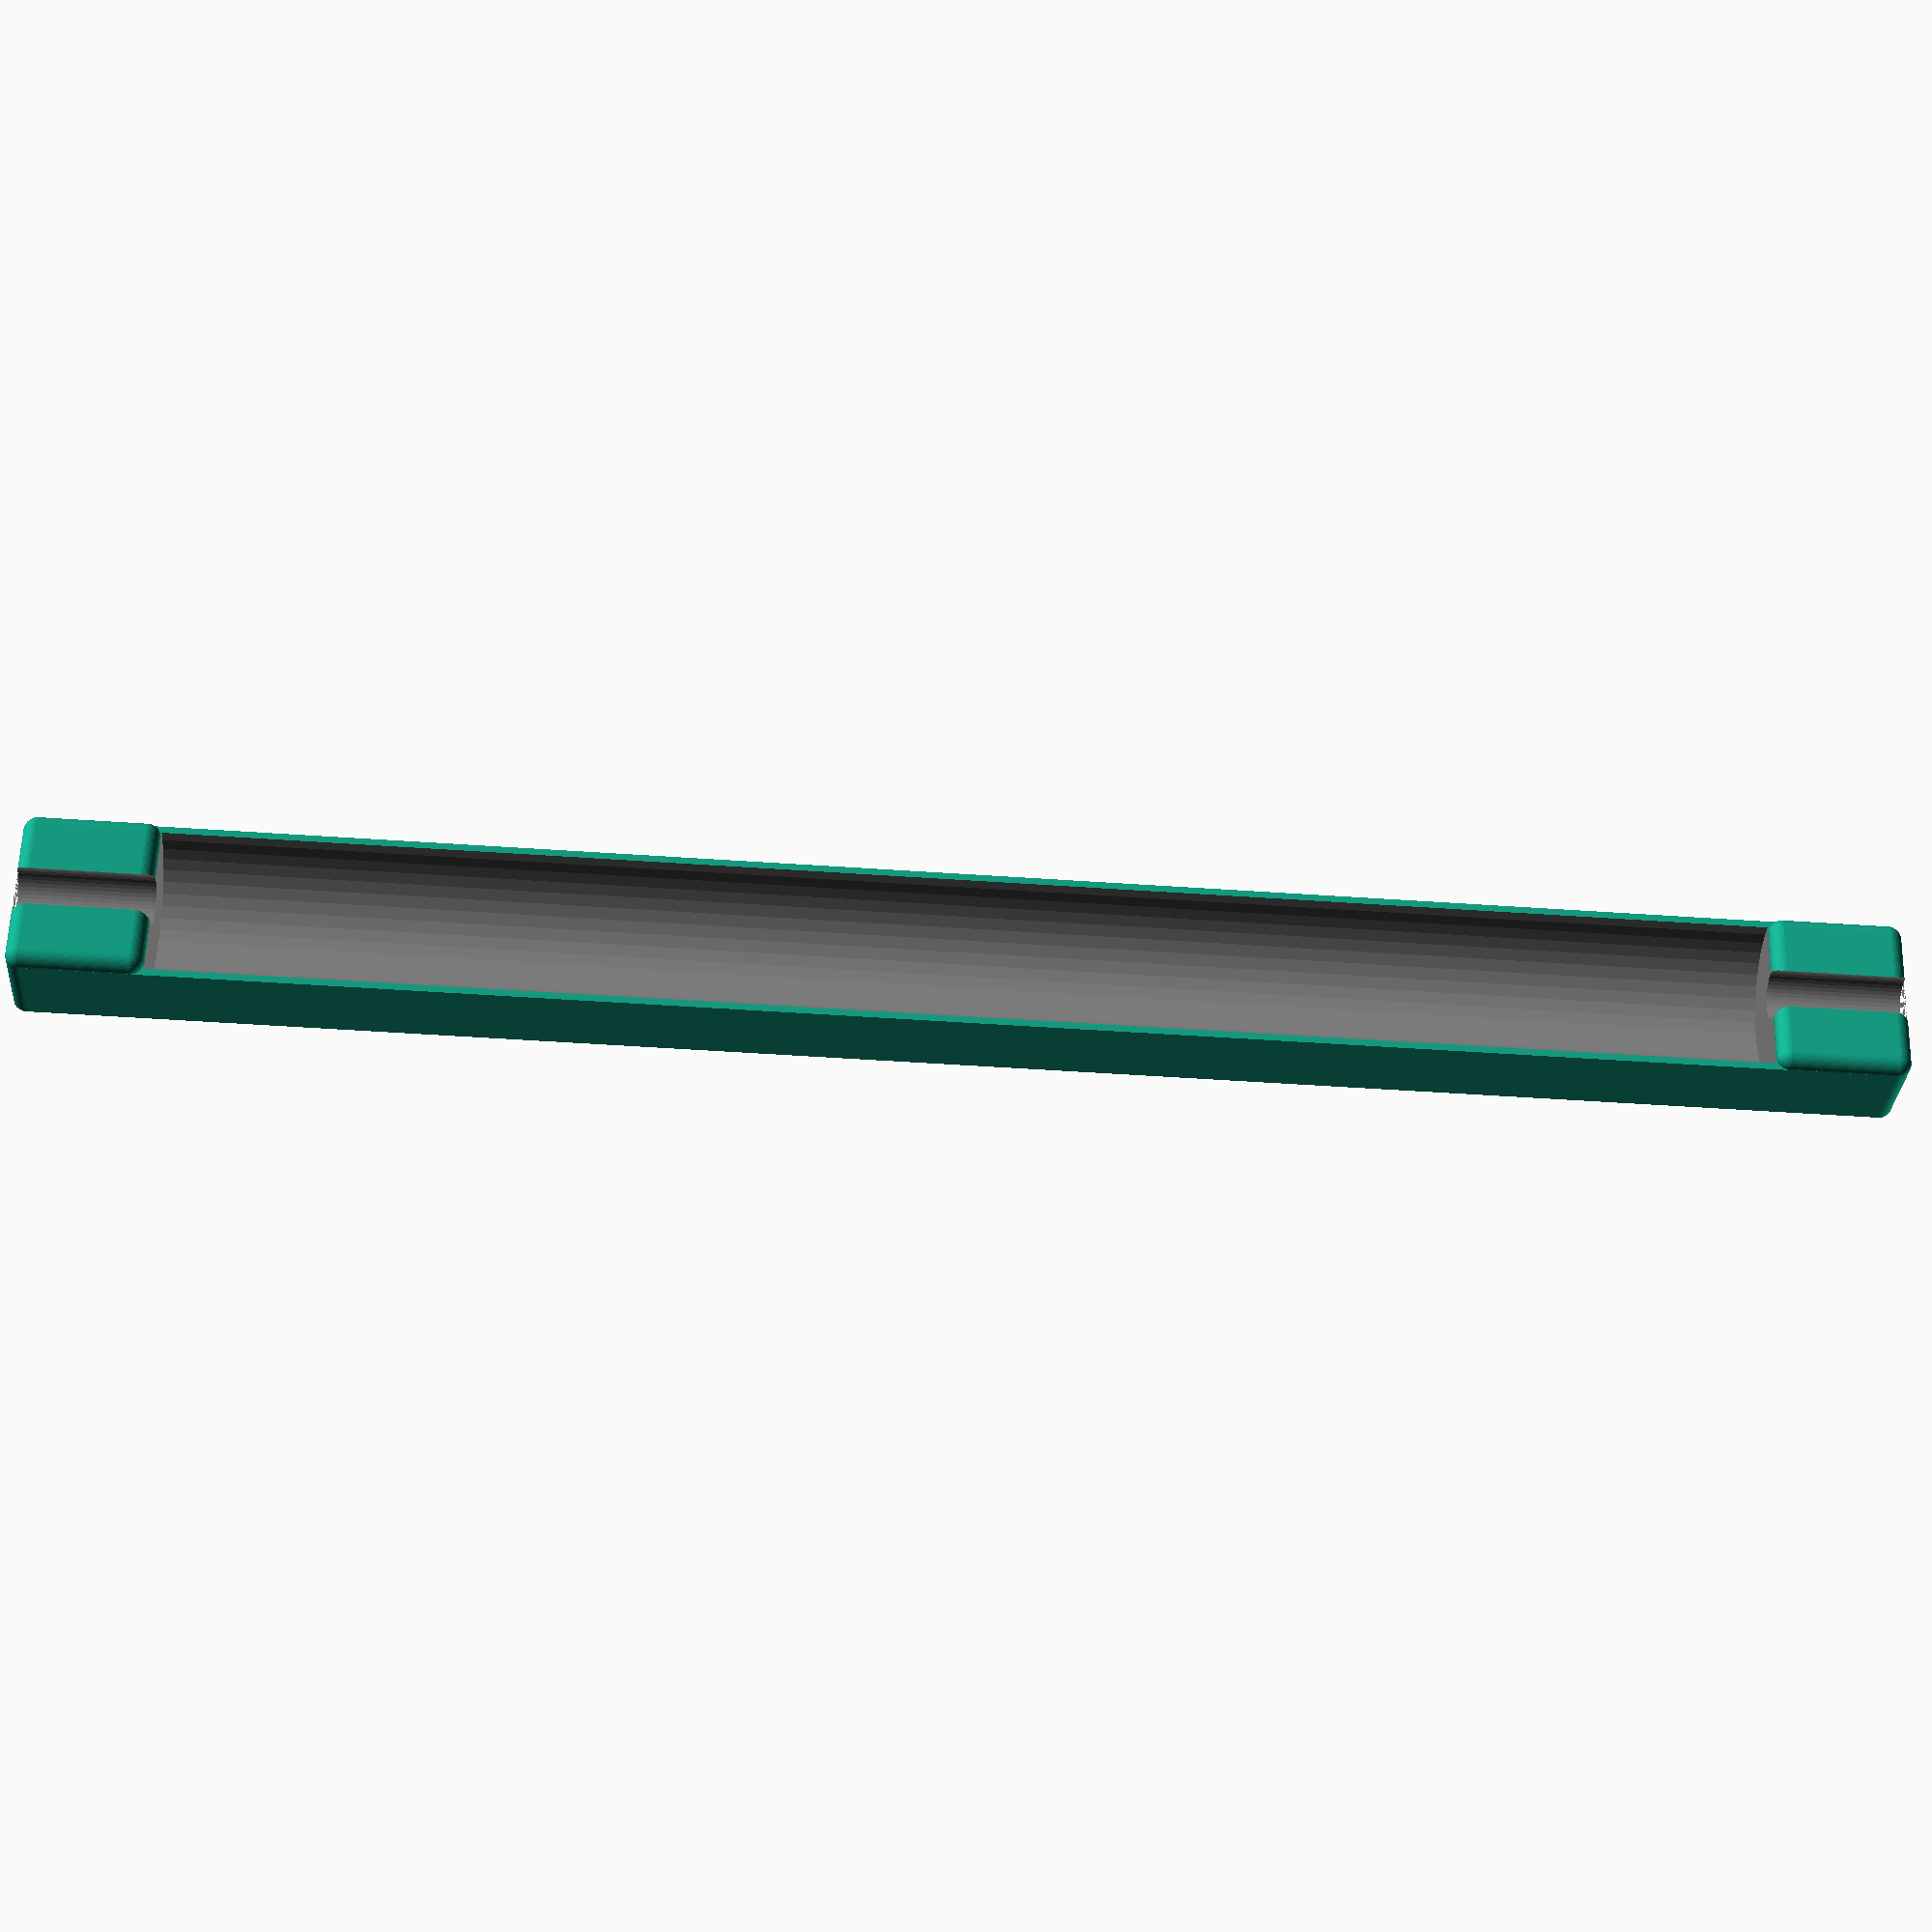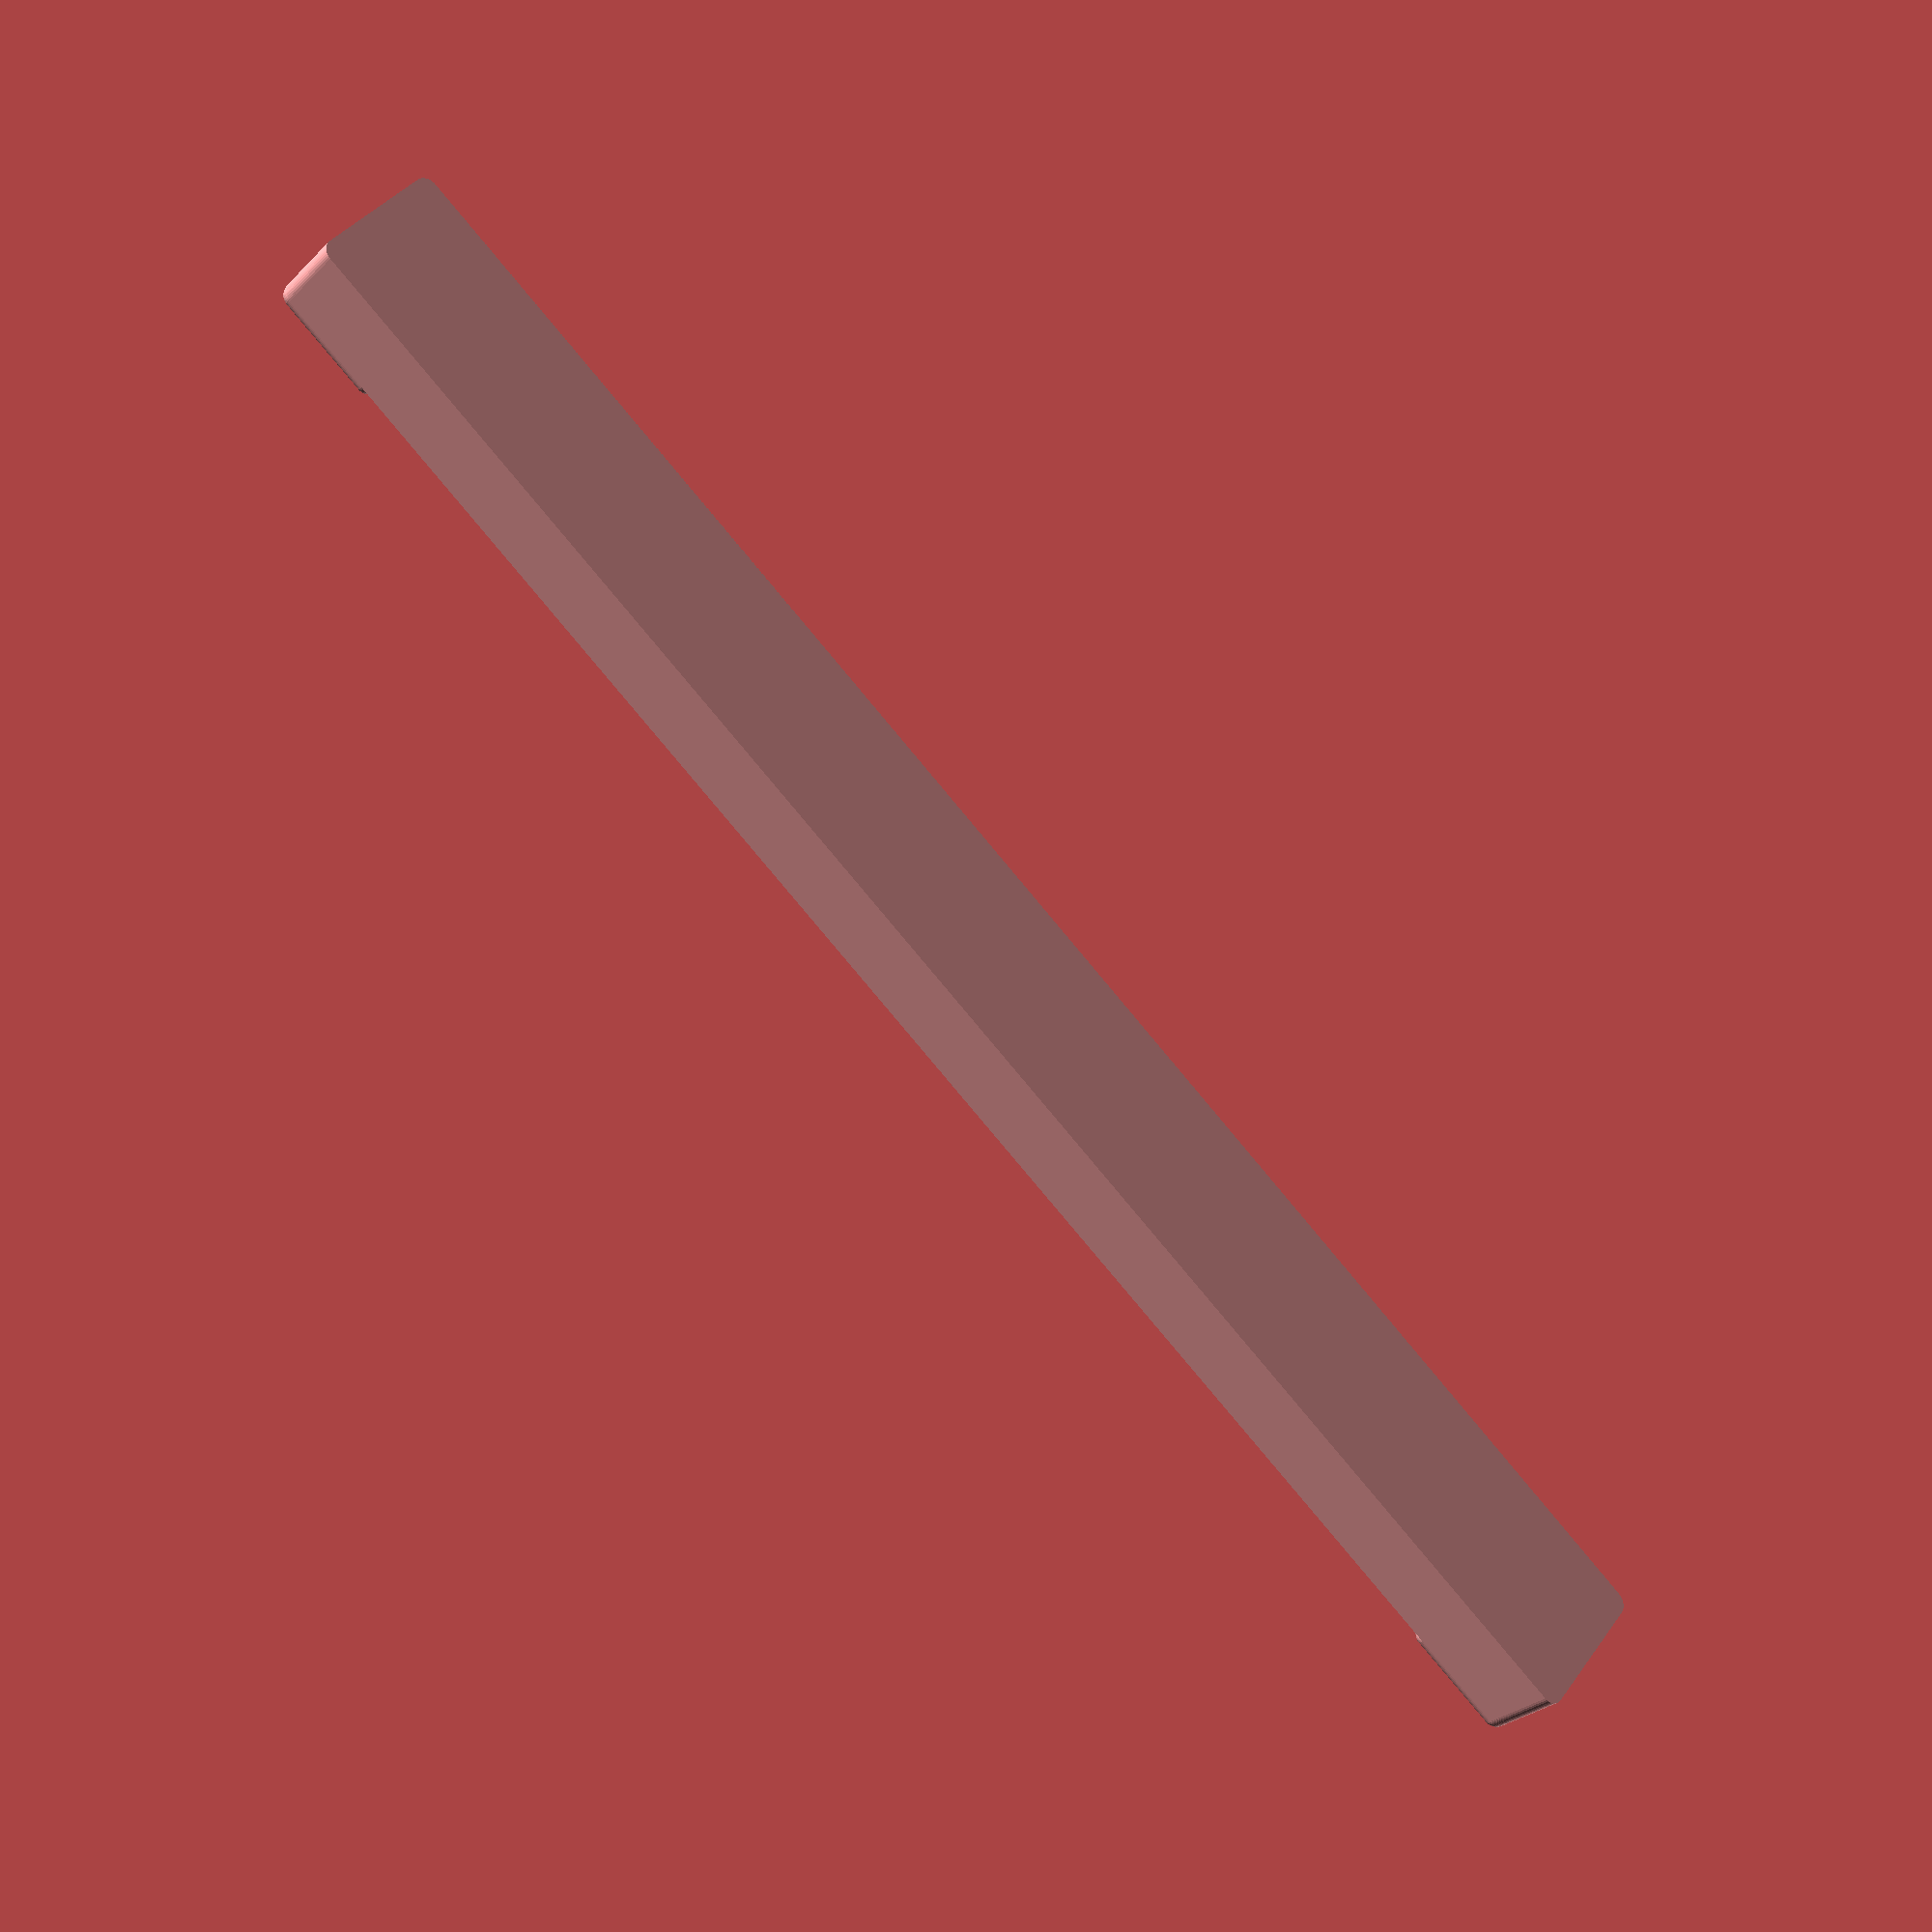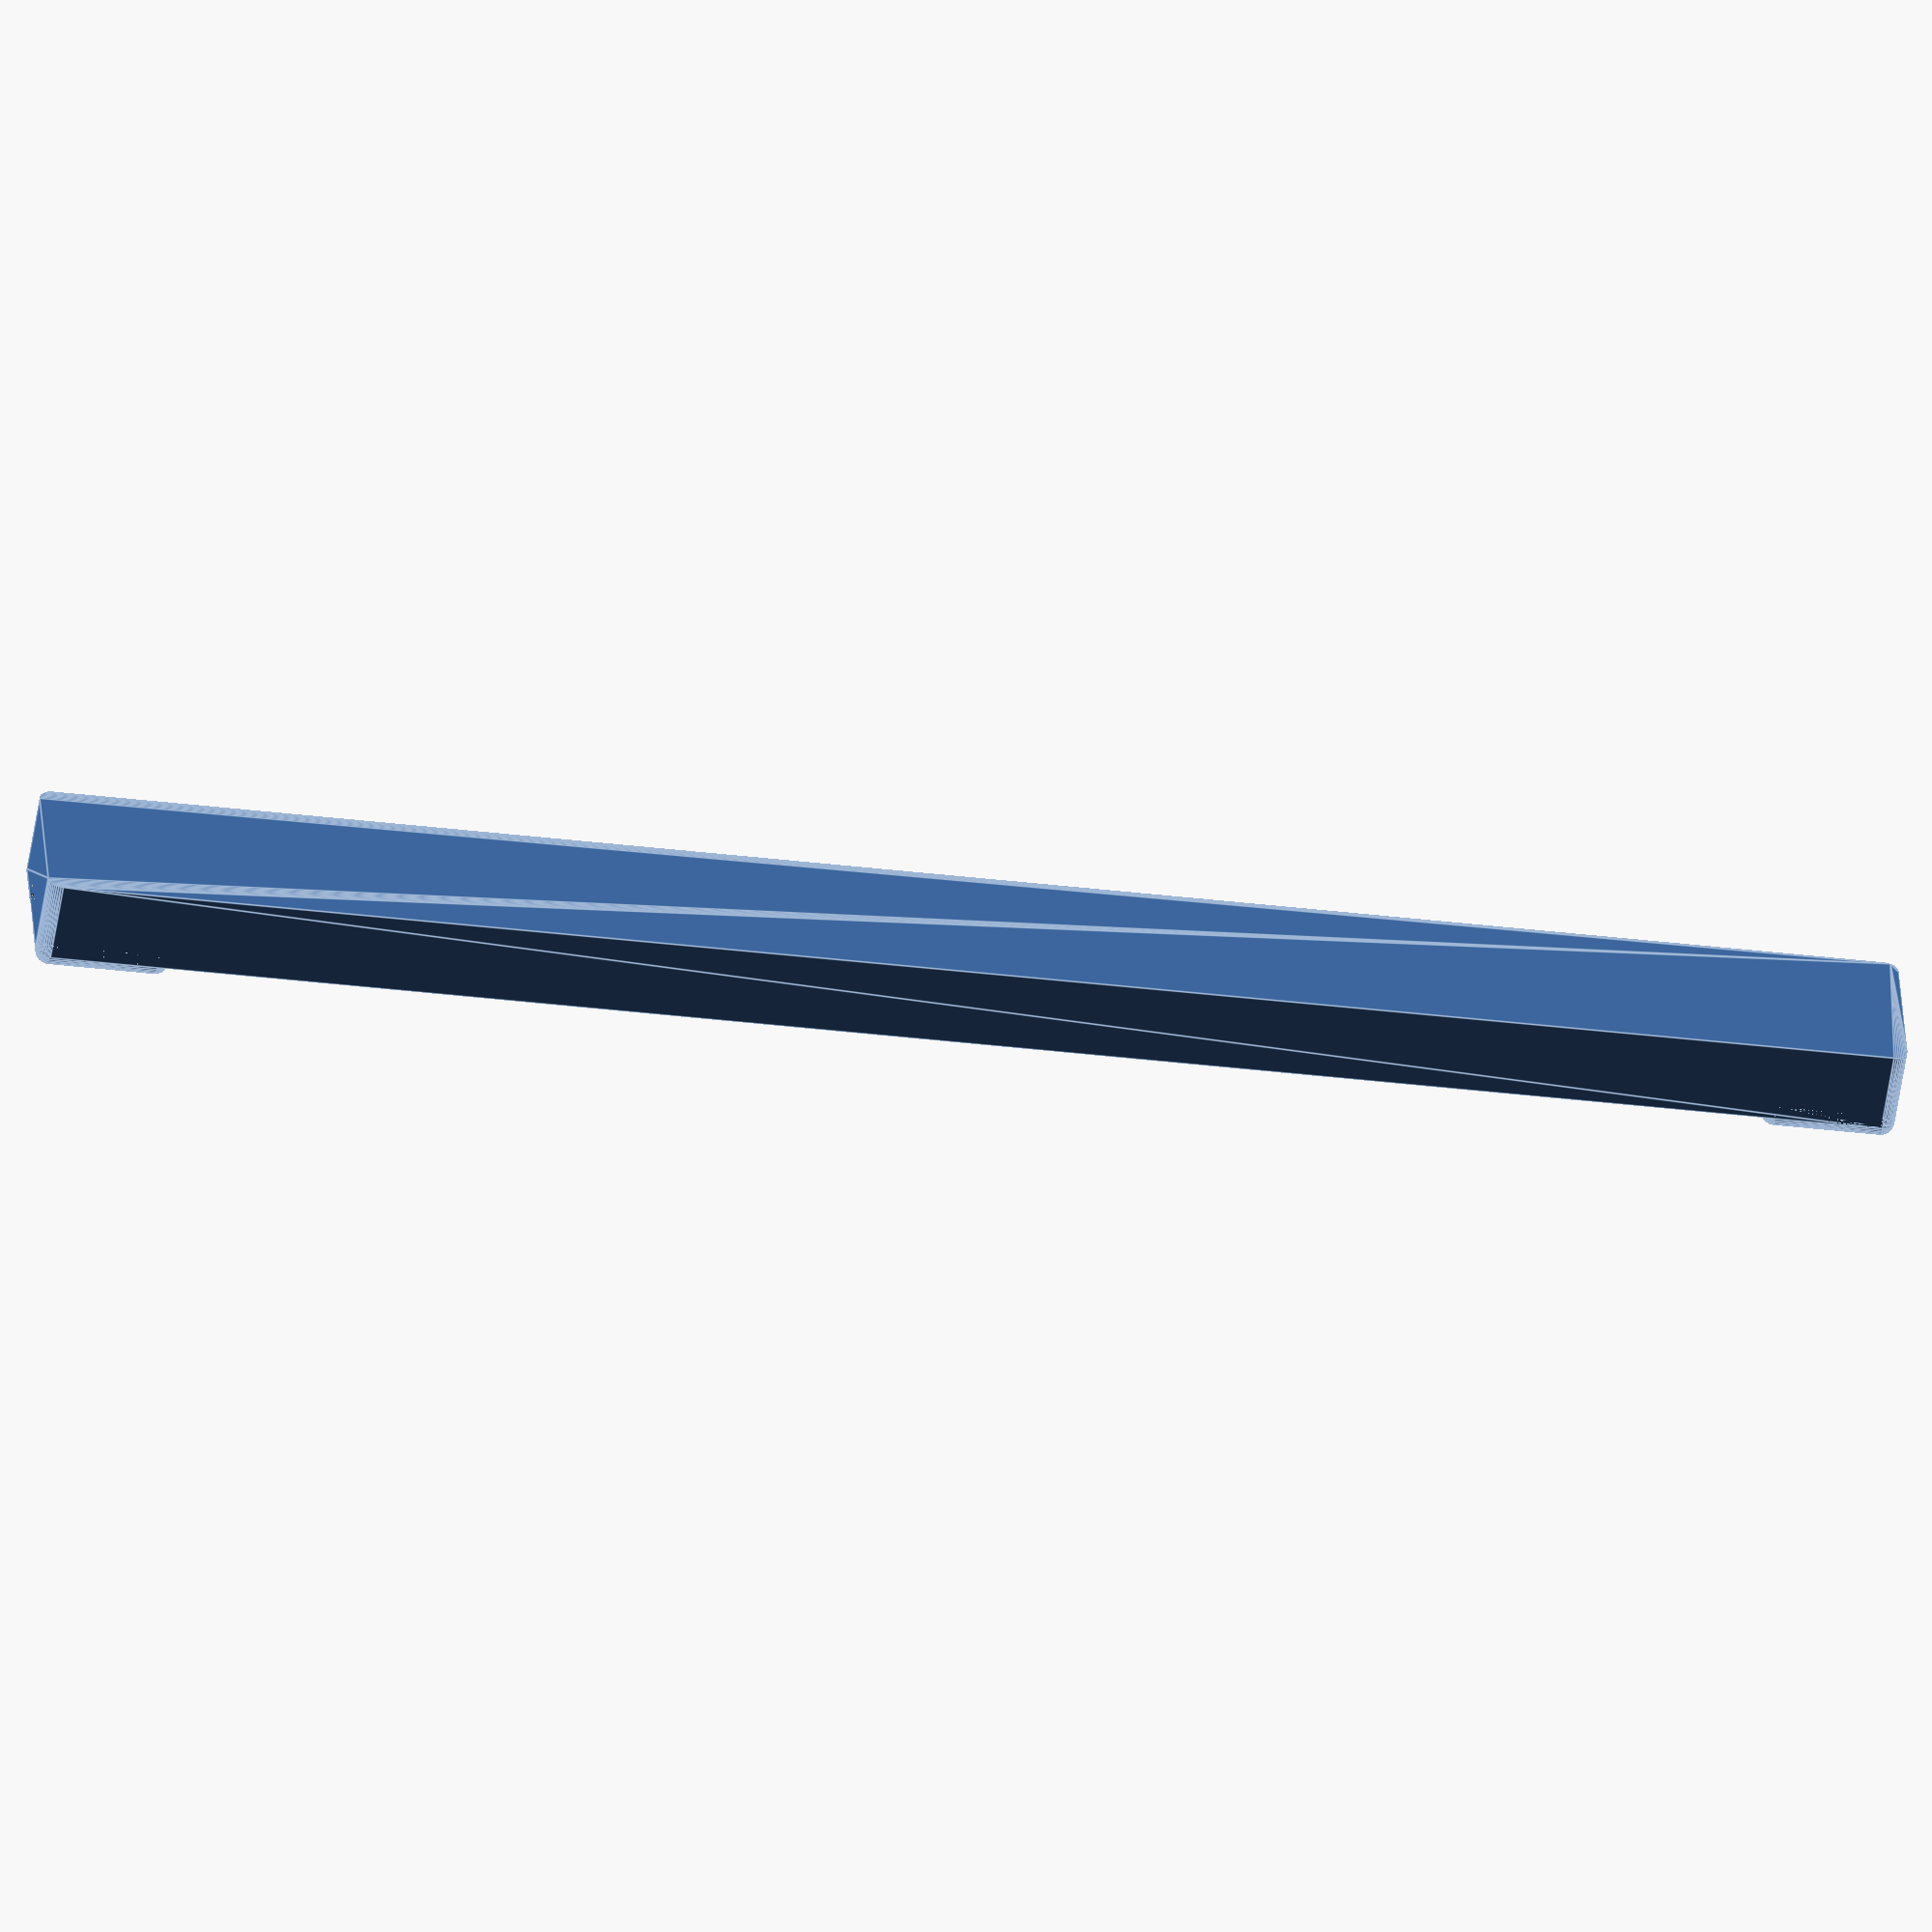
<openscad>
$fn=40;

length=132;

offset = (length - 113)/2;

module assembly() {
    color("grey") union() {
        cylinder(d=3.5,h=length);
        translate([0,0,offset]) cylinder(d=11,h=113);
    }
}

module holder() {
    smoothness = 1;
    translate([smoothness-6,-6,smoothness]) minkowski() {
        cube([12-smoothness*2 ,6,length-smoothness*2]); // middle
        rotate([90,0,0]) cylinder(r=smoothness, h=0.0001, center=true);
    }
    translate([smoothness-6,smoothness*2-3,smoothness]) minkowski() {
        cube([12-smoothness*2,3-smoothness*2,offset-smoothness*2]);
        sphere(r=smoothness);
    }
    translate([smoothness-6,smoothness*2-3,smoothness+length-offset]) minkowski() {
        cube([12-smoothness*2,3-smoothness*2,offset-smoothness*2]);
        sphere(r=smoothness);
    }
}

difference() {
    holder();
    assembly();
}

//holder();
</openscad>
<views>
elev=232.5 azim=67.9 roll=274.2 proj=p view=solid
elev=82.7 azim=312.6 roll=39.9 proj=p view=wireframe
elev=214.3 azim=68.1 roll=99.4 proj=o view=edges
</views>
